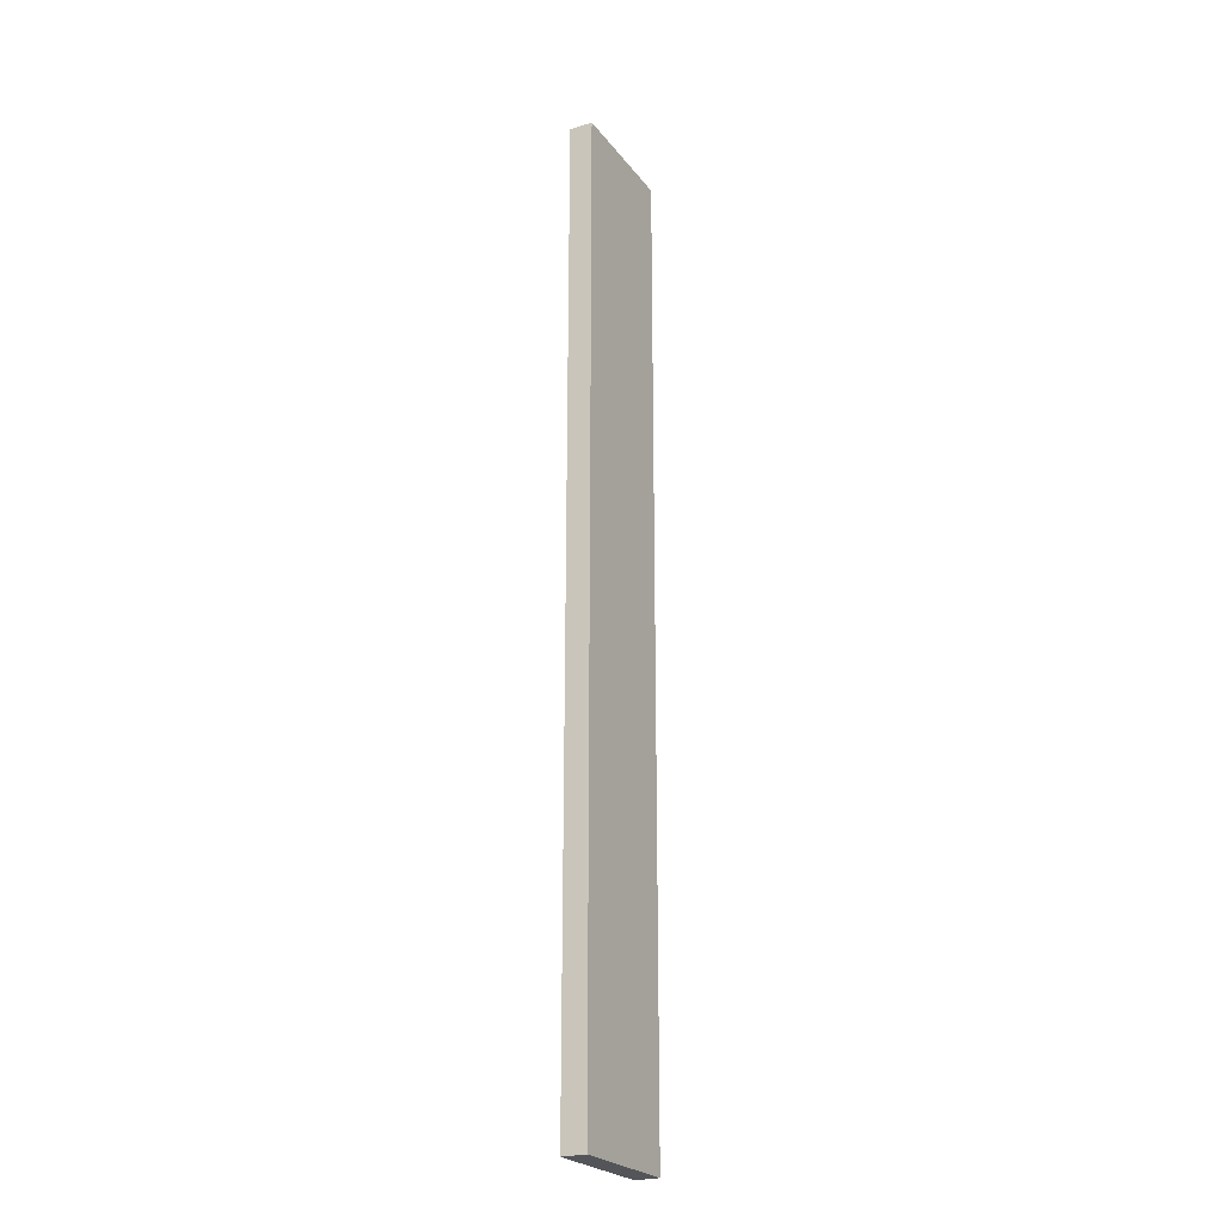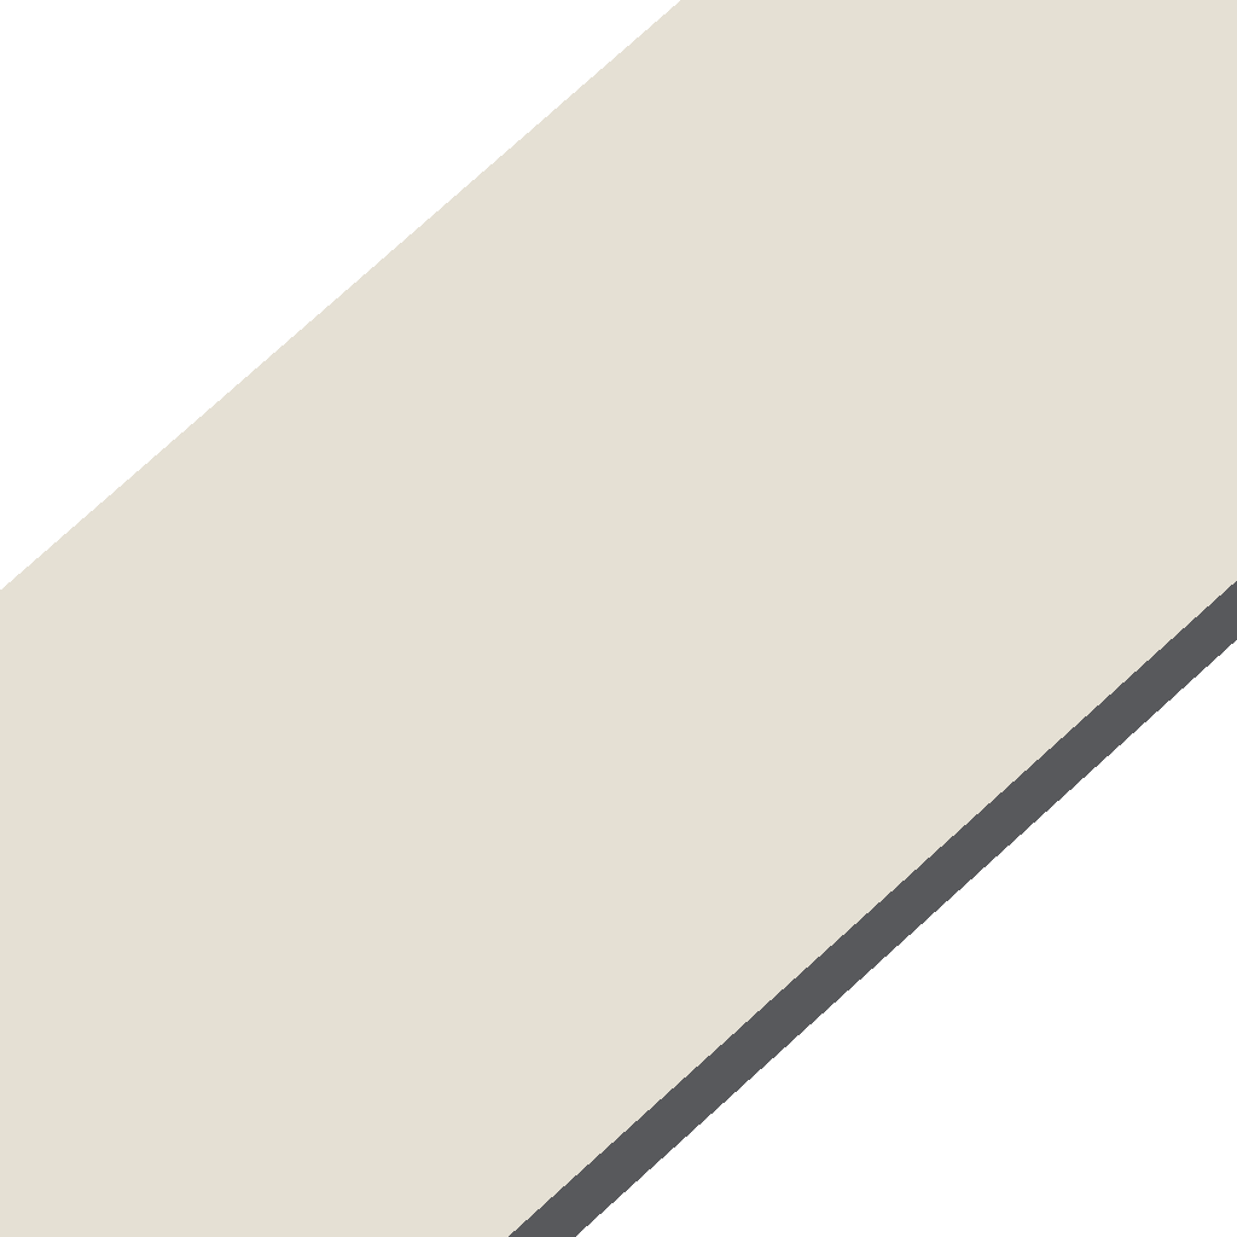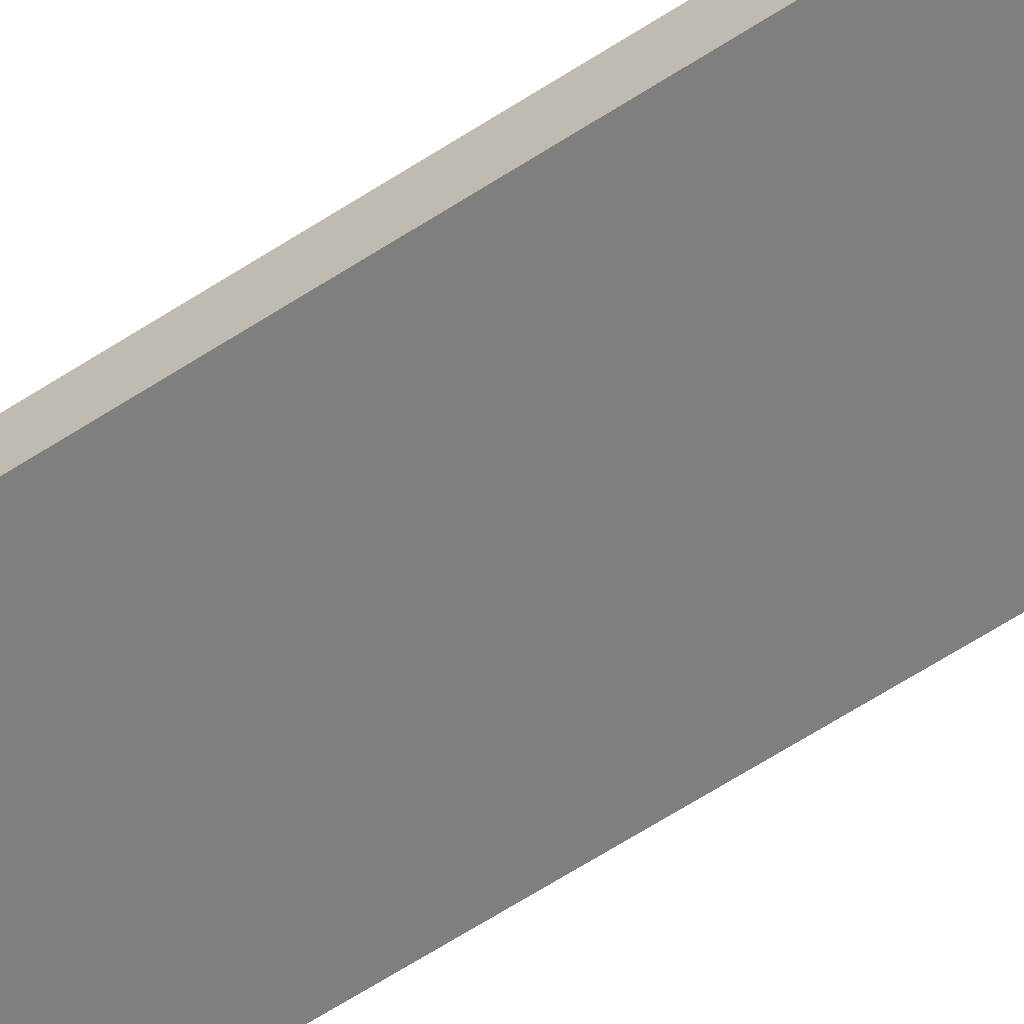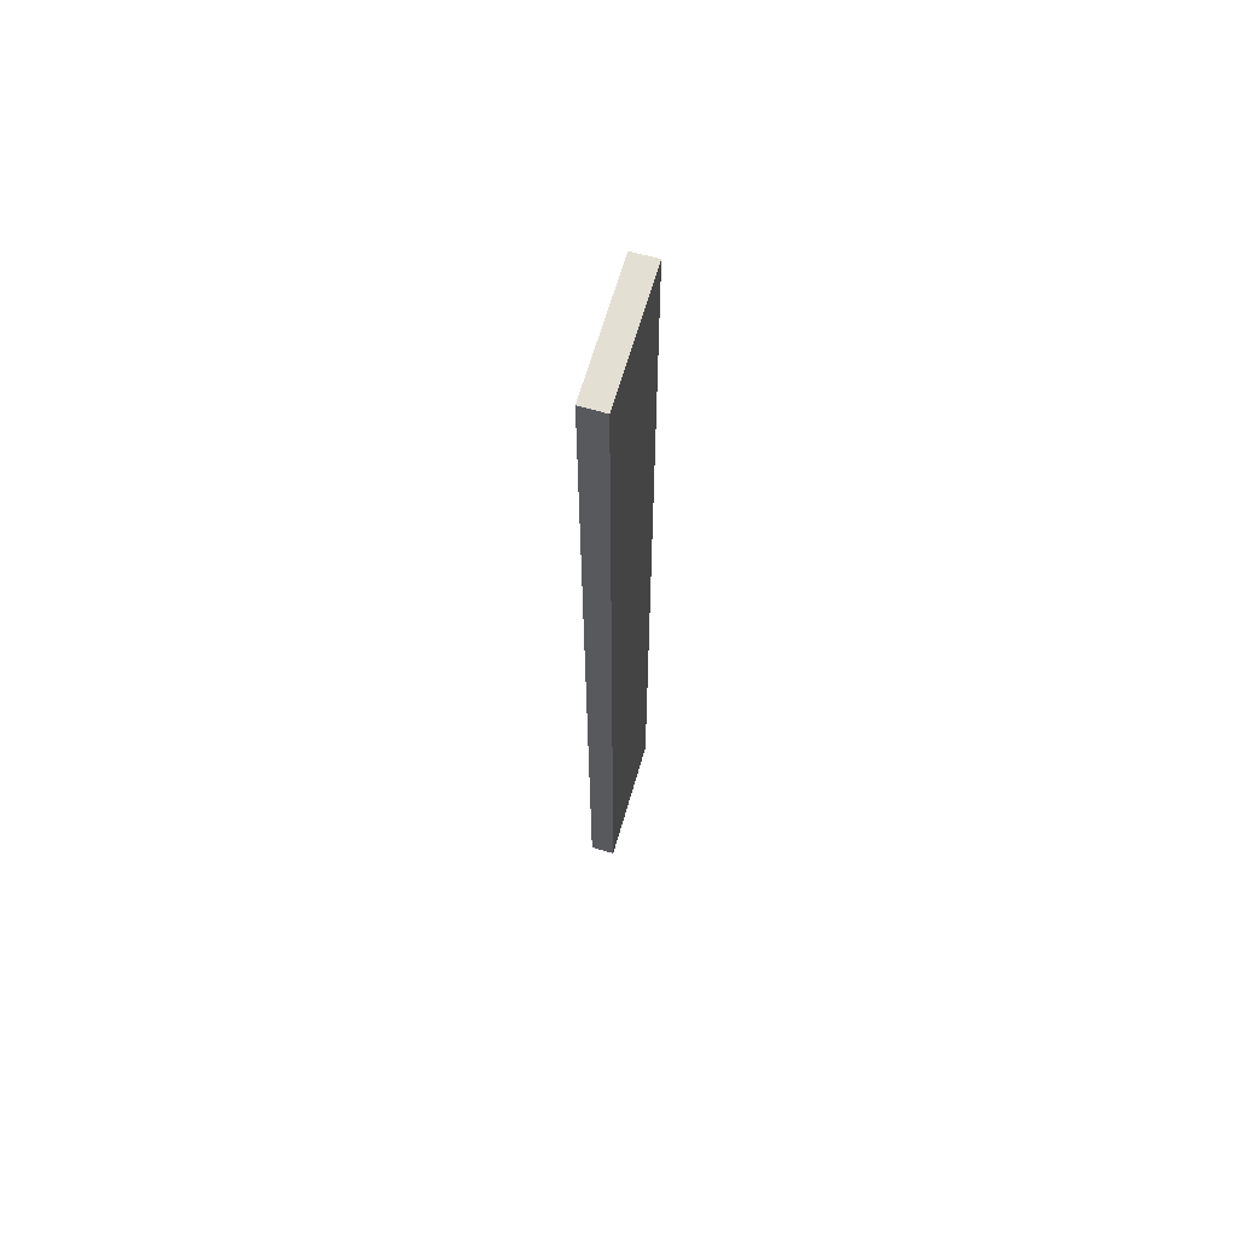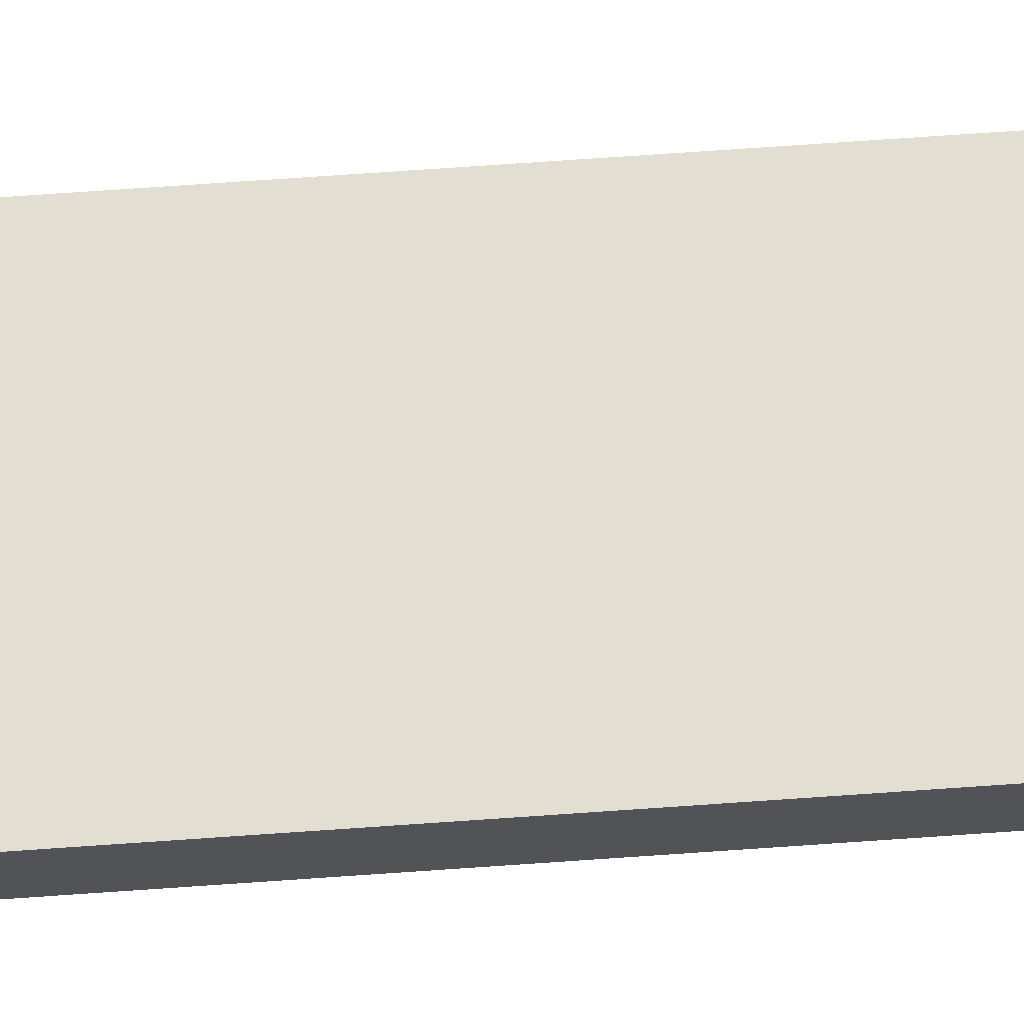
<metadata>
{"format":"obj","ext":"obj","renderer":"f3d","projection":"perspective","resolution":1024,"background":"white","views":[{"elev":-24.1,"azim":-62.1,"up":"+Z"},{"elev":65.9,"azim":45.9,"up":"+Y"},{"elev":-59.7,"azim":124.2,"up":"+Y"},{"elev":66.5,"azim":-73.7,"up":"+Z"},{"elev":67.6,"azim":-94.1,"up":"+Y"}]}
</metadata>
<code>
v 25.82 4.887 200
v 25.82 4.887 -200
v -25.82 4.887 200
v -25.82 4.887 -200
v 25.82 -4.887 -200
v 25.82 -4.887 200
v -25.82 -4.887 200
v -25.82 -4.887 -200
v 25.82 4.887 200
v -25.82 4.887 200
v -25.82 -4.887 200
v 25.82 -4.887 200
v 25.82 4.887 200
v 25.82 -4.887 -200
v 25.82 4.887 -200
v 25.82 -4.887 200
v 25.82 -4.887 -200
v -25.82 -4.887 -200
v -25.82 4.887 -200
v 25.82 4.887 -200
v -25.82 4.887 200
v -25.82 -4.887 -200
v -25.82 -4.887 200
v -25.82 4.887 -200
f 1 2 3
f 3 2 4
f 5 6 7
f 7 8 5
f 9 10 11
f 9 11 12
f 13 14 15
f 14 13 16
f 17 18 19
f 17 19 20
f 21 22 23
f 22 21 24

</code>
